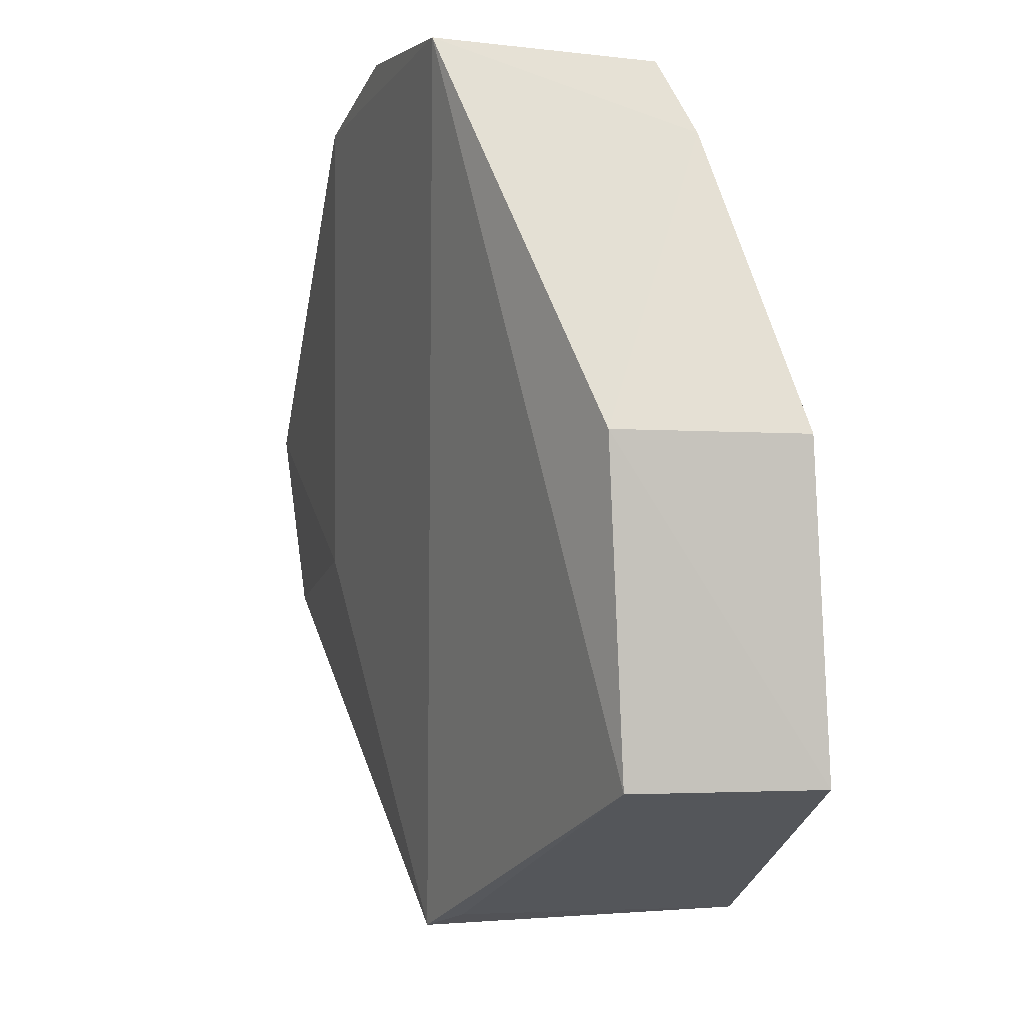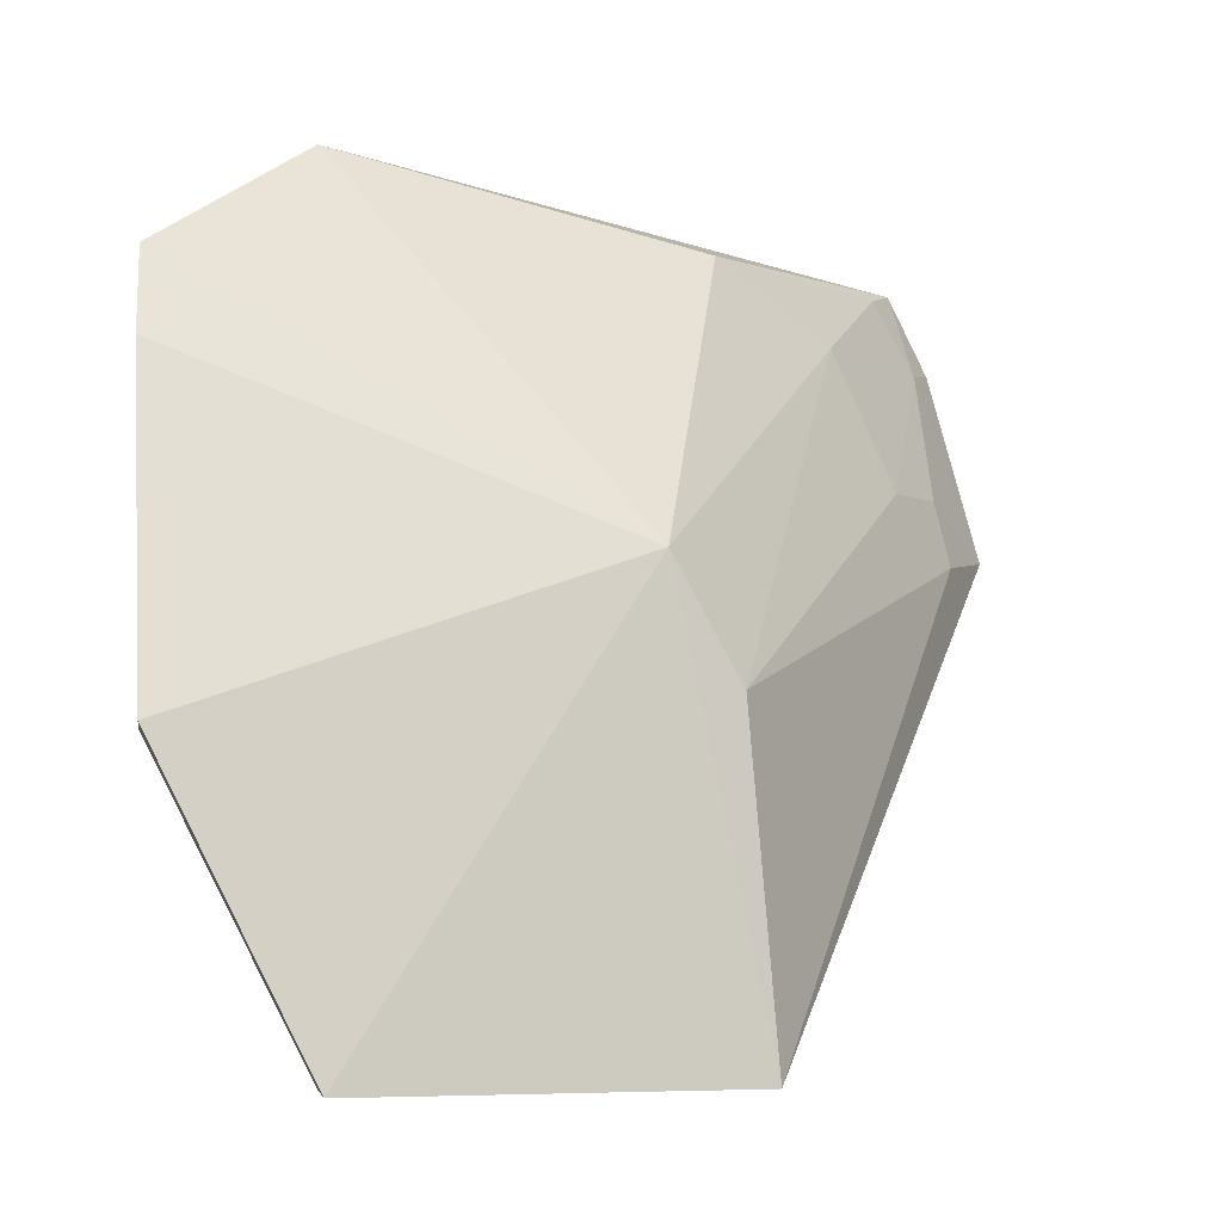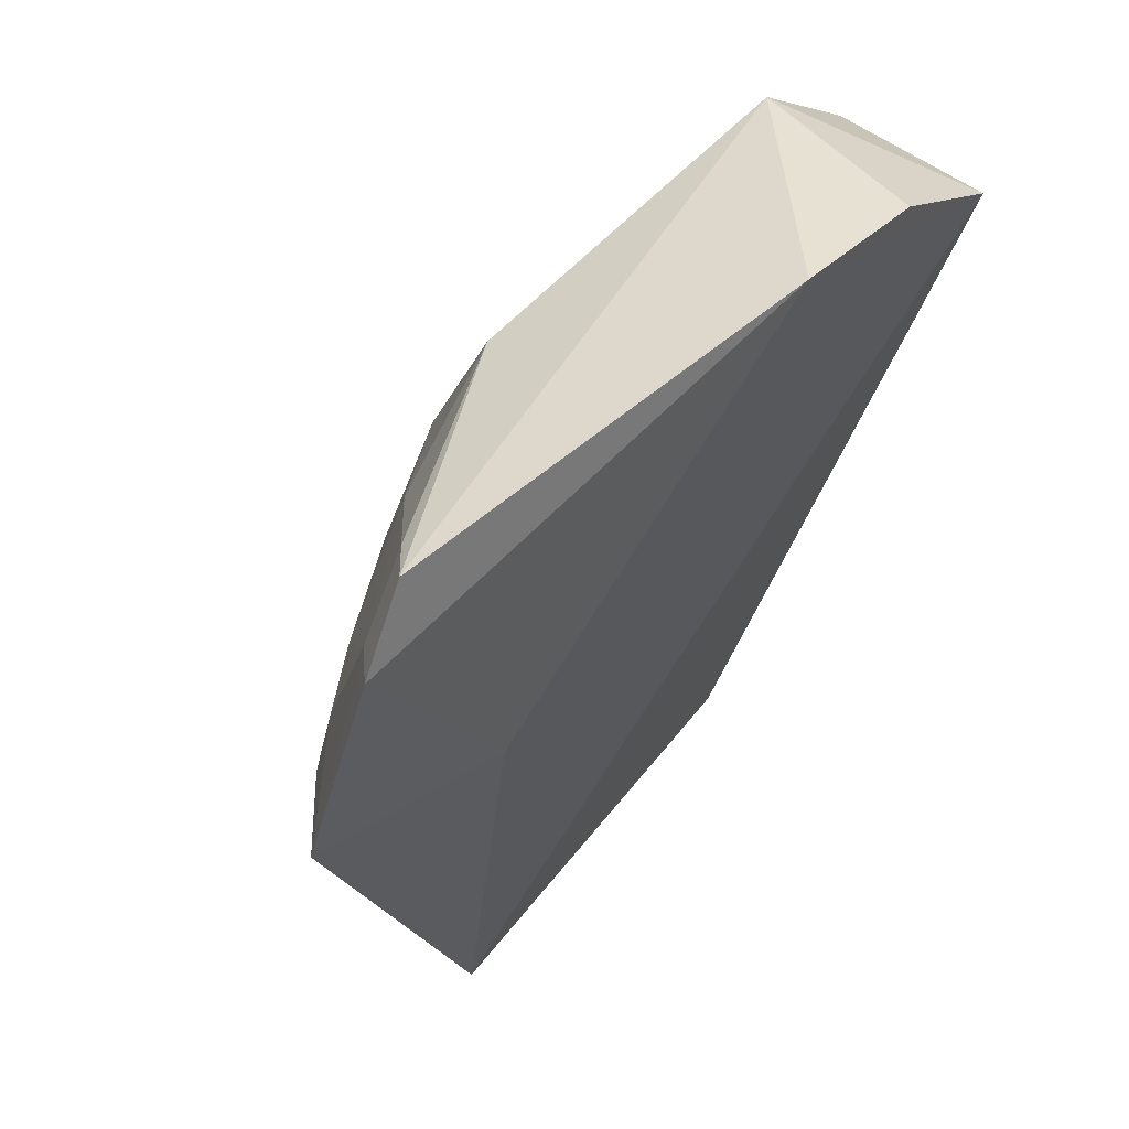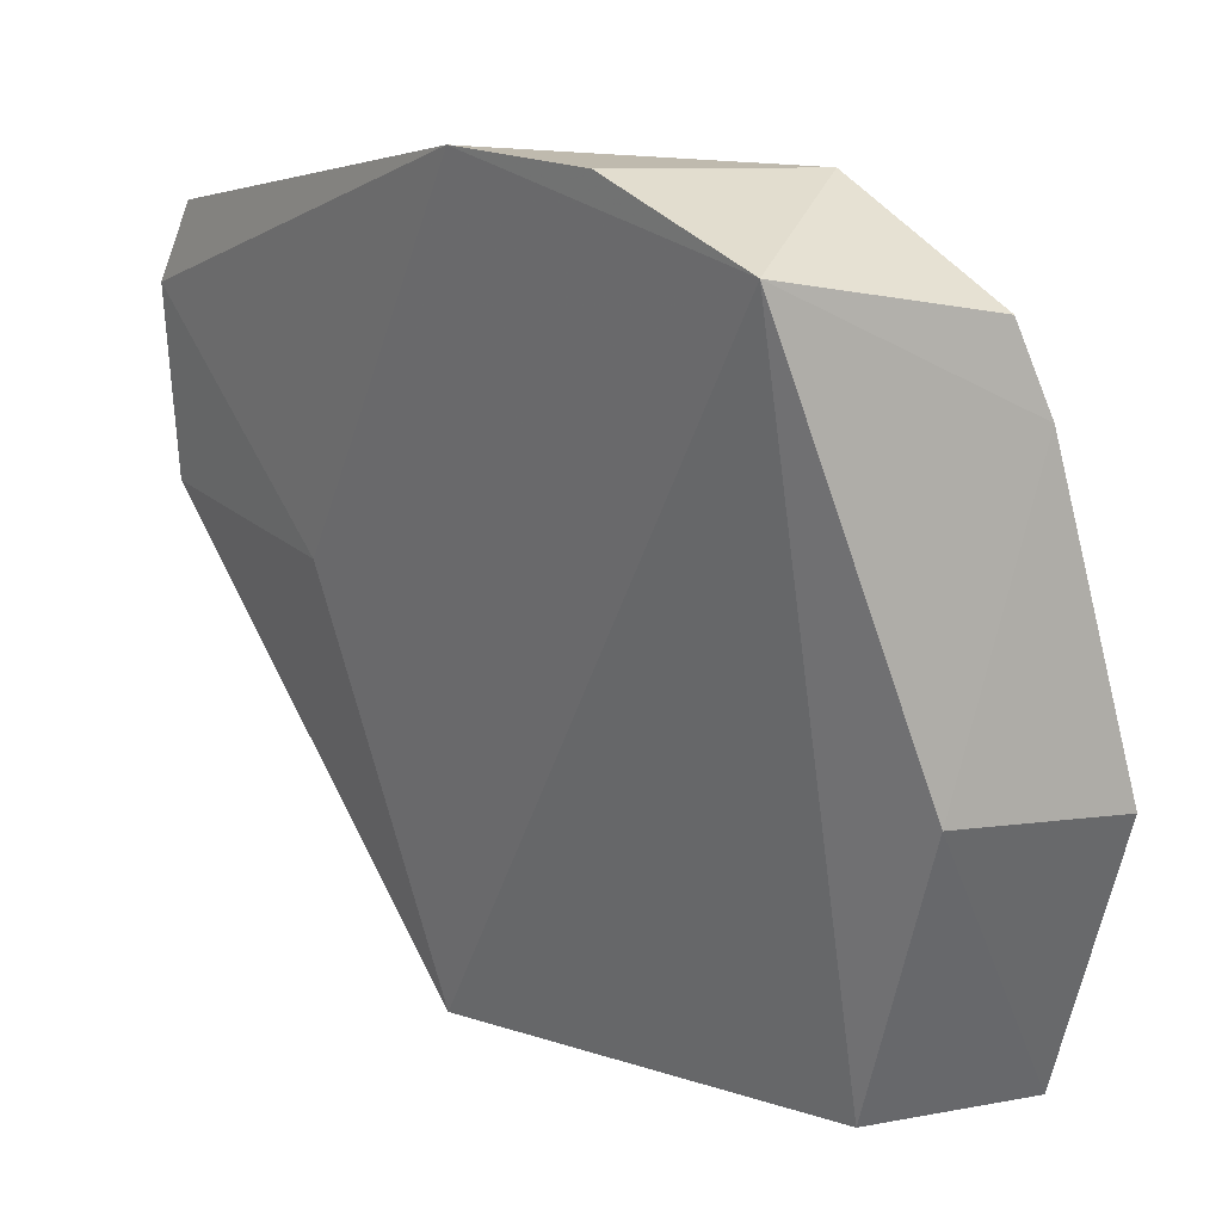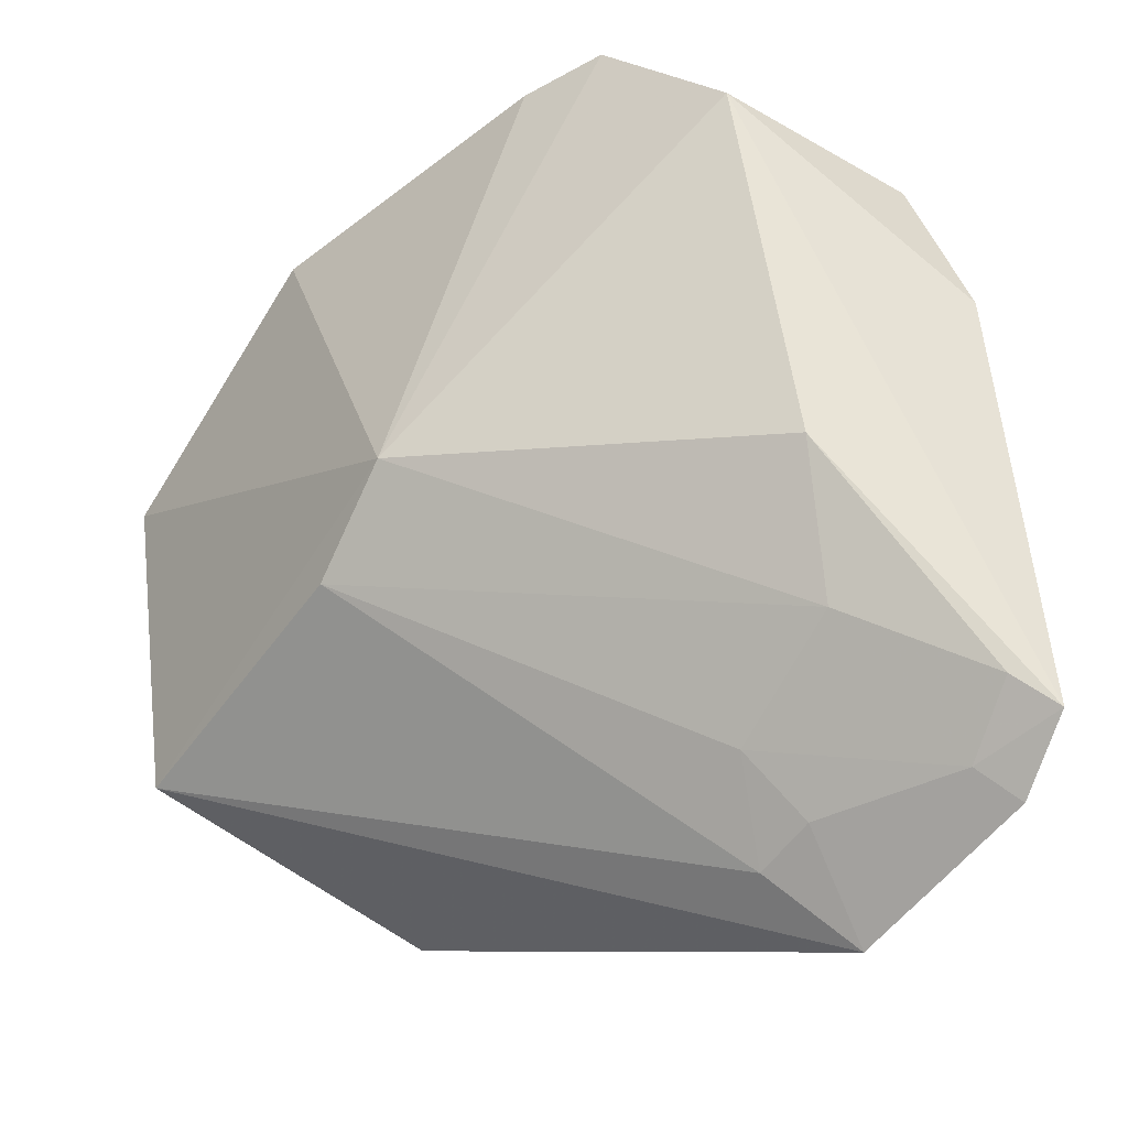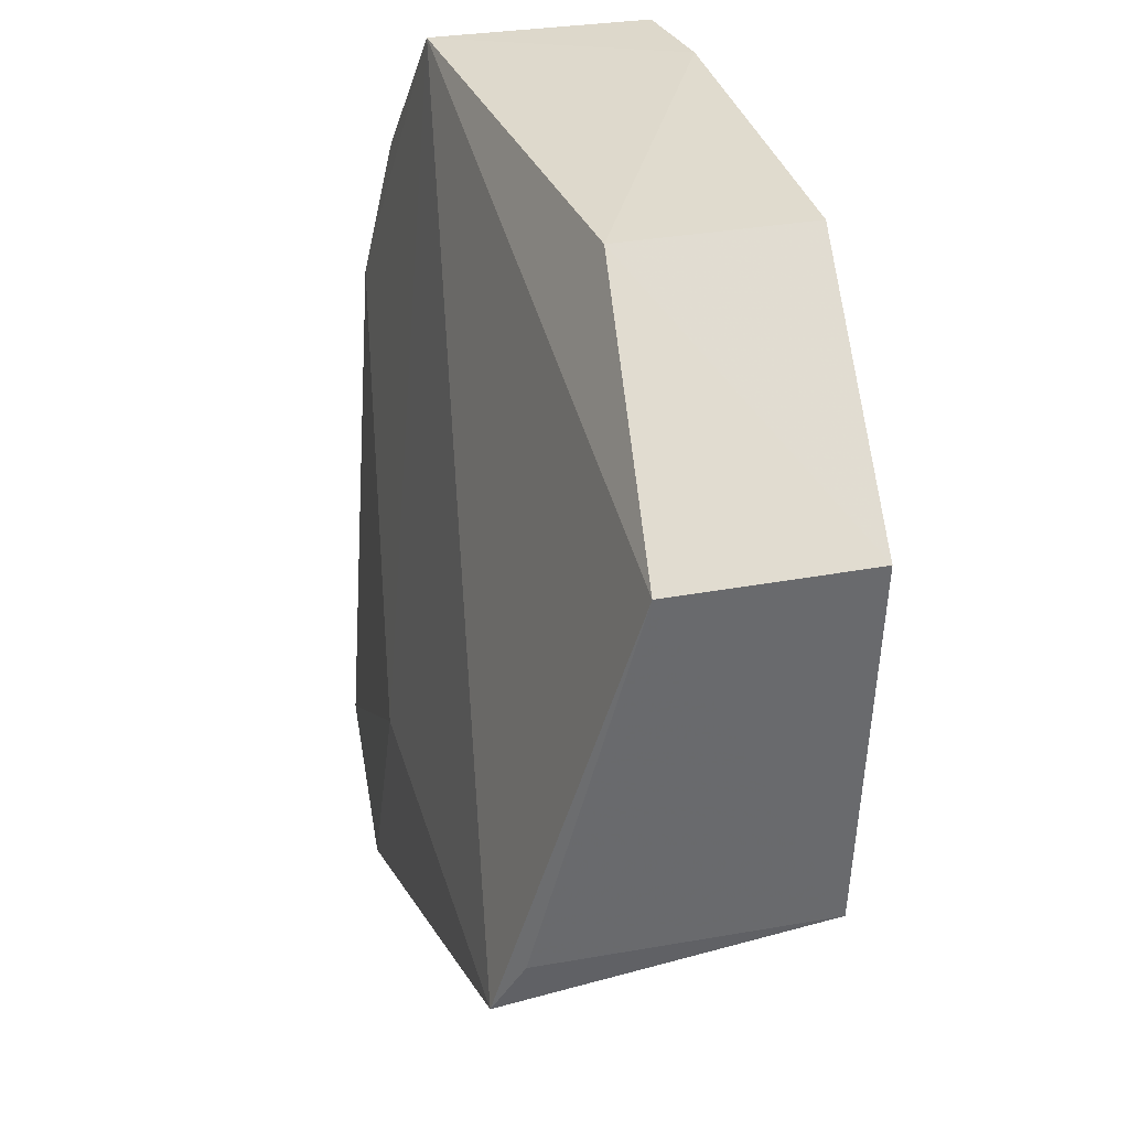
<metadata>
{"format":"obj","ext":"obj","renderer":"f3d","projection":"perspective","resolution":1024,"background":"white","views":[{"elev":64.1,"azim":0.3,"up":"+Z"},{"elev":-6.3,"azim":80.3,"up":"+Y"},{"elev":41.8,"azim":-123.6,"up":"+Y"},{"elev":9.9,"azim":-25.9,"up":"+Y"},{"elev":-46.2,"azim":147.2,"up":"+Z"},{"elev":-53.1,"azim":7.5,"up":"+Y"}]}
</metadata>
<code>
v 0.03758 0.02357 0.03898
v 0.04293 -0.0008648 0.03372
v 0.04069 0.01452 0.02388
v 0.02348 0.01648 0.009335
v 0.02988 0.02472 0.03877
v 0.04077 -0.0008548 0.02068
v 0.02299 0.02612 0.01246
v 0.04228 0.009242 0.03882
v 0.02957 -0.0008747 0.01811
v 0.04042 0.01045 0.02156
v 0.03511 0.02742 0.03368
v 0.02565 0.02803 0.02809
v 0.03893 0.02058 0.03905
v 0.03634 -0.000966 0.03348
v 0.02689 0.01587 0.01141
v 0.02907 0.02291 0.01612
v 0.02248 0.02337 0.01093
v 0.0276 0.02744 0.03353
v 0.02542 0.01468 0.01714
v 0.03579 0.009423 0.03874
v 0.03095 -0.0009583 0.01983
v 0.03136 0.02535 0.02052
v 0.02667 0.01819 0.01192
v 0.0246 0.0256 0.01346
v 0.02411 0.02303 0.01184
v 0.02905 0.01805 0.0139
f 6 3 2
f 8 2 3
f 9 4 6
f 10 3 6
f 11 1 3
f 11 5 1
f 12 11 7
f 13 8 3
f 13 3 1
f 13 1 5
f 14 5 9
f 14 6 2
f 15 10 6
f 15 6 4
f 16 3 10
f 17 12 7
f 18 12 5
f 18 5 11
f 18 11 12
f 19 9 5
f 19 5 12
f 19 4 9
f 19 17 4
f 19 12 17
f 20 13 5
f 20 8 13
f 20 5 14
f 20 14 2
f 20 2 8
f 21 14 9
f 21 9 6
f 21 6 14
f 22 11 3
f 22 3 16
f 22 7 11
f 23 15 4
f 24 22 16
f 24 7 22
f 25 17 7
f 25 7 24
f 25 24 16
f 25 23 4
f 25 4 17
f 26 16 10
f 26 10 15
f 26 15 23
f 26 25 16
f 26 23 25

</code>
